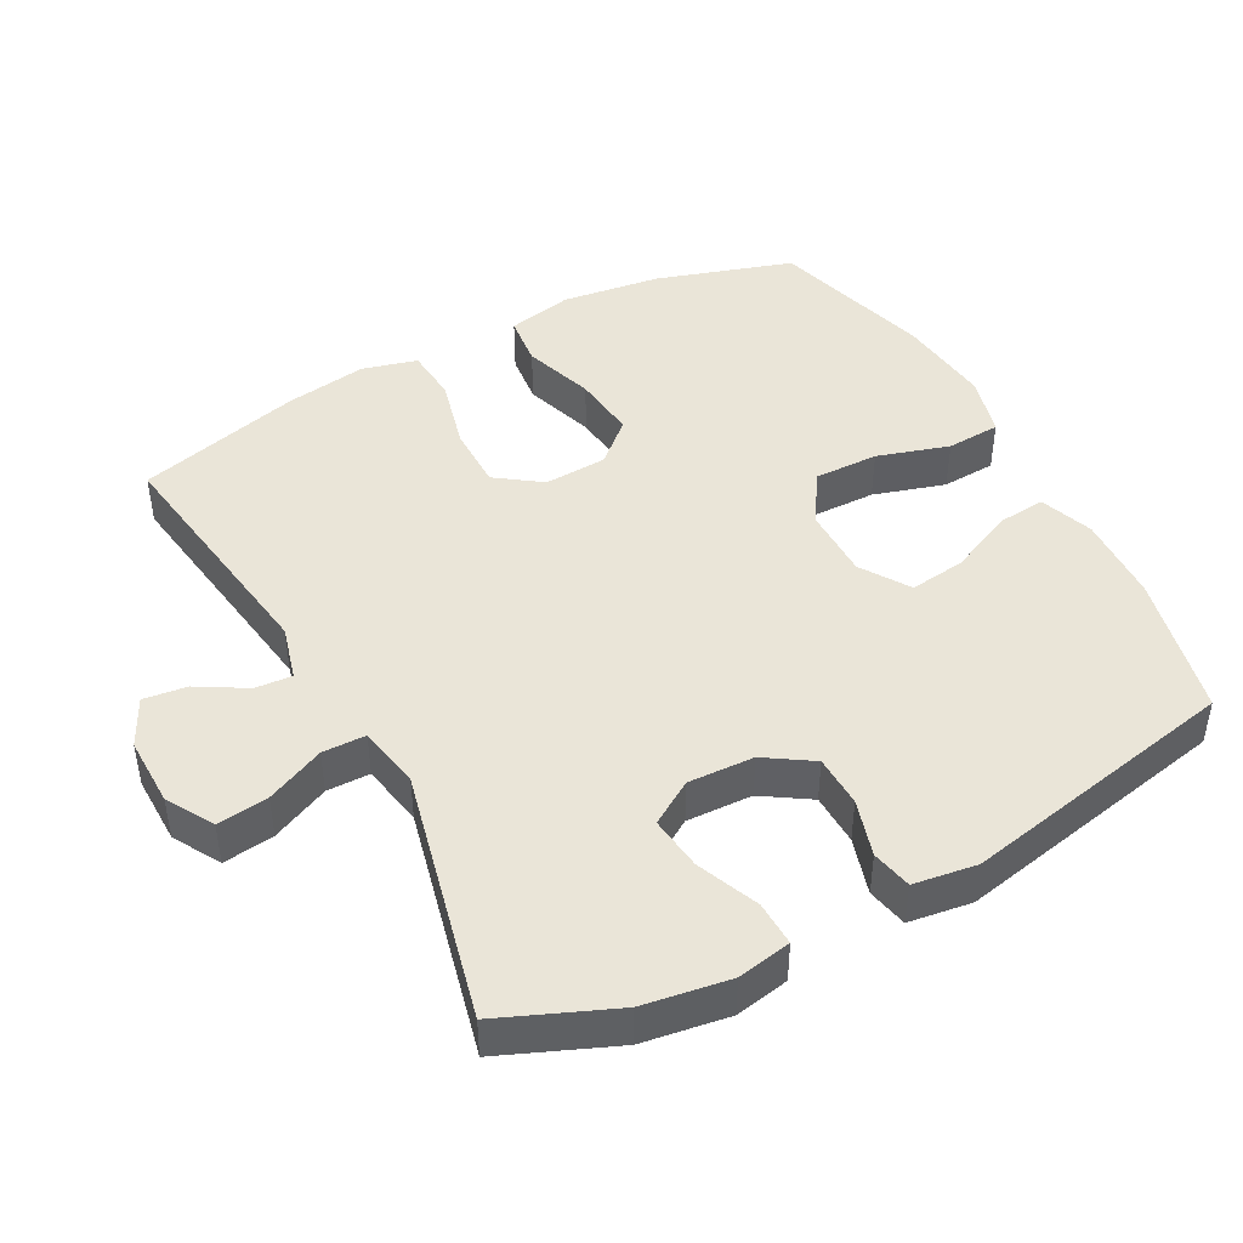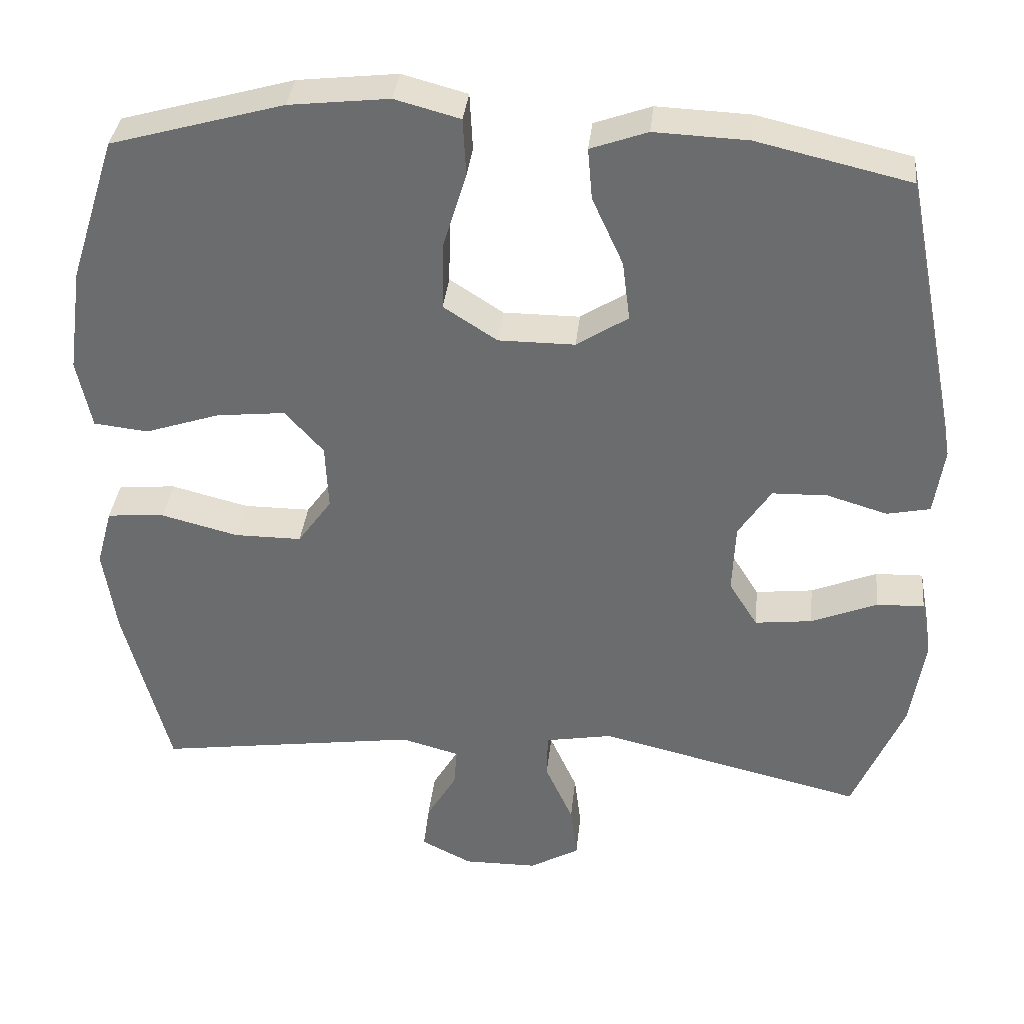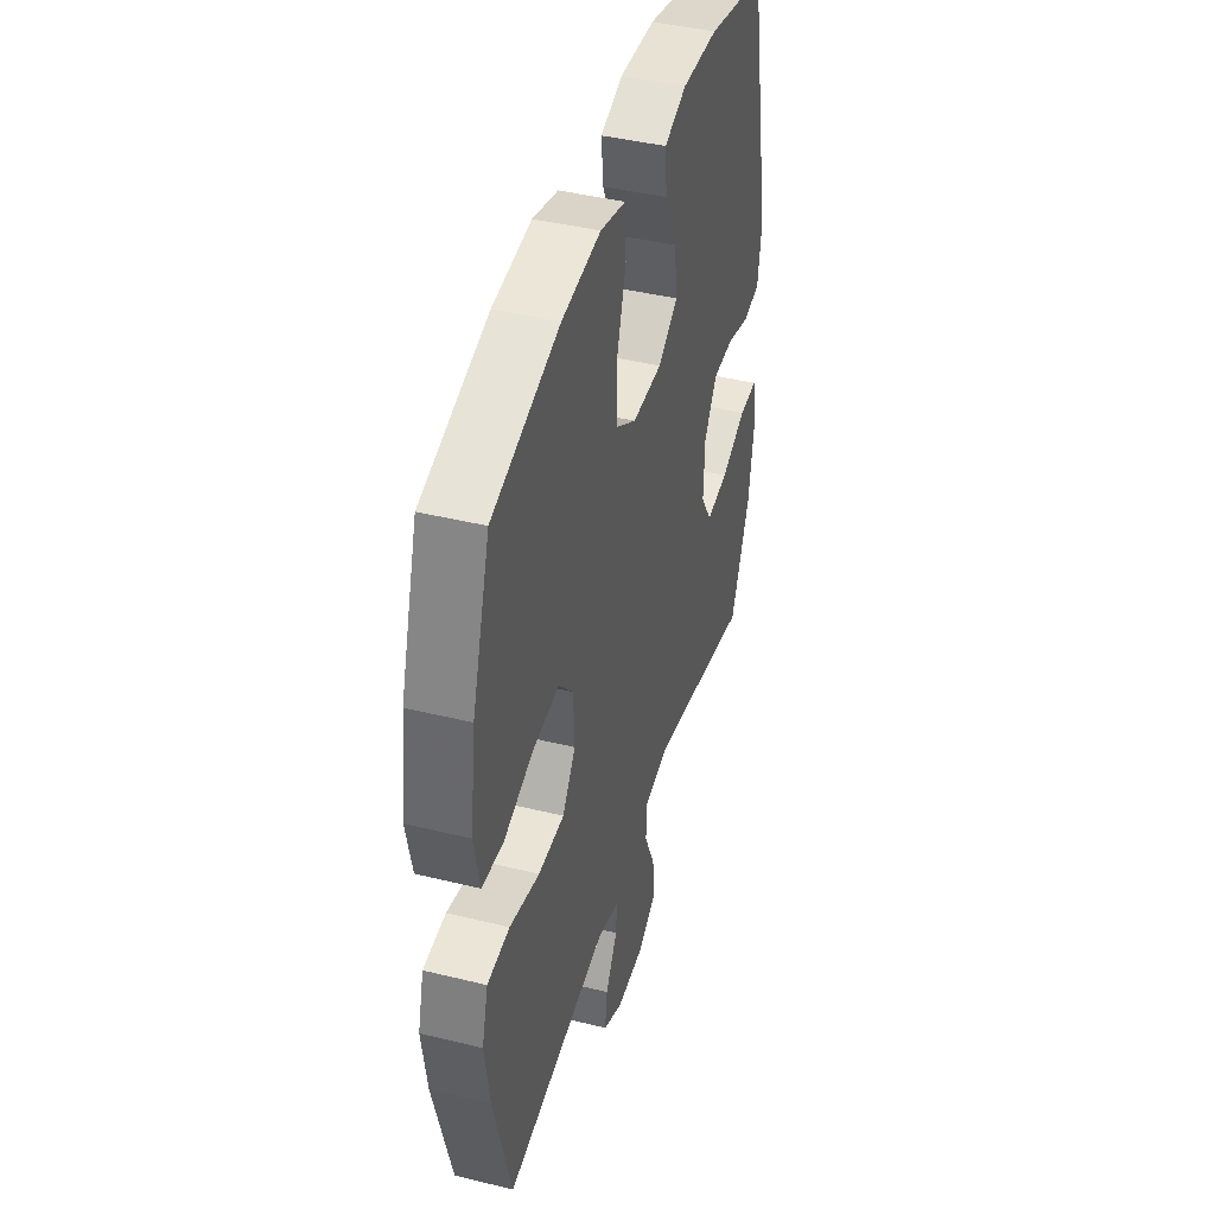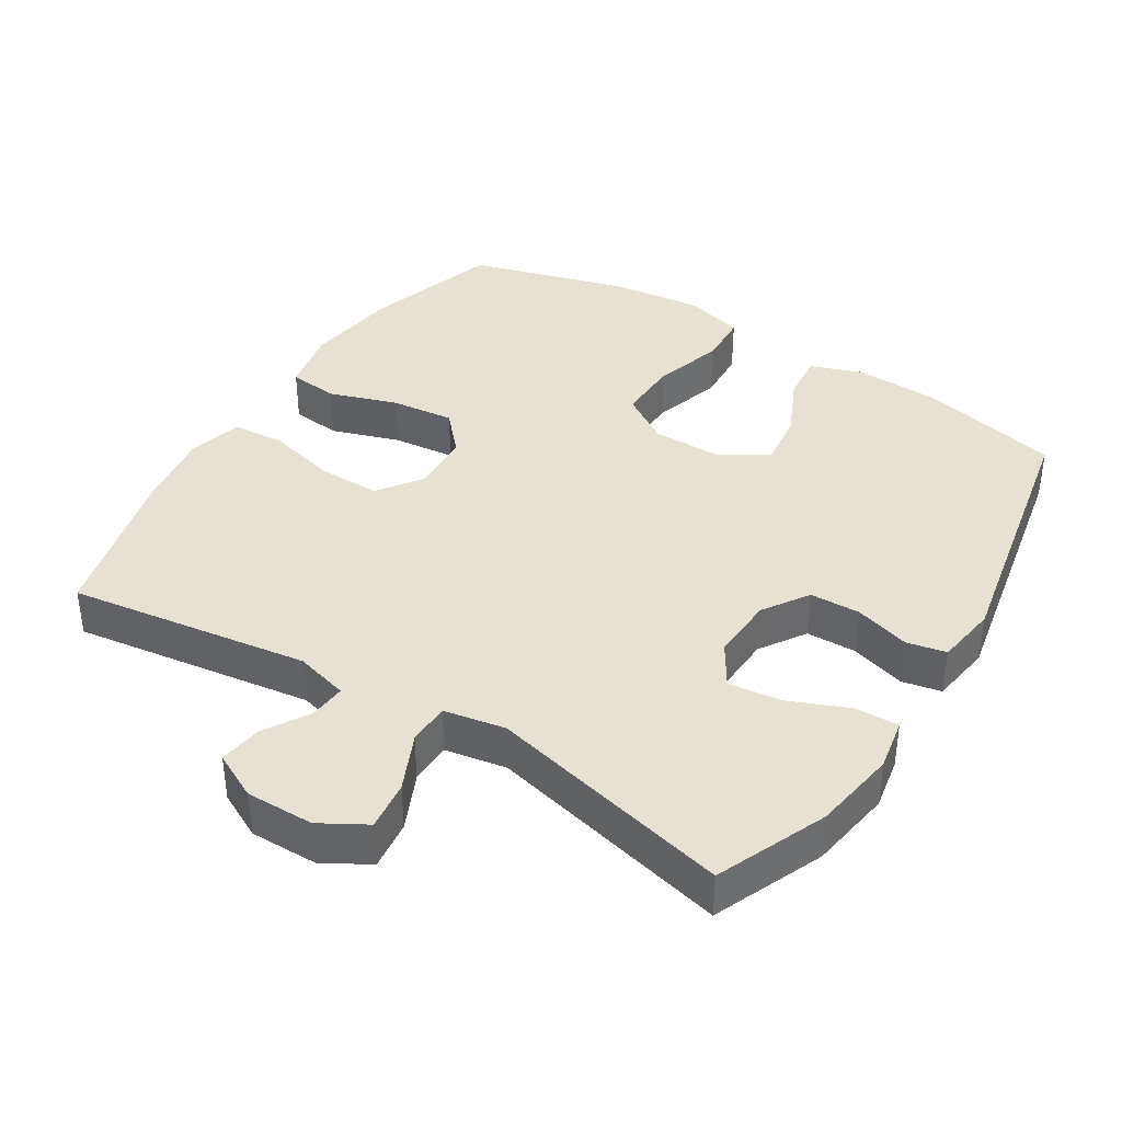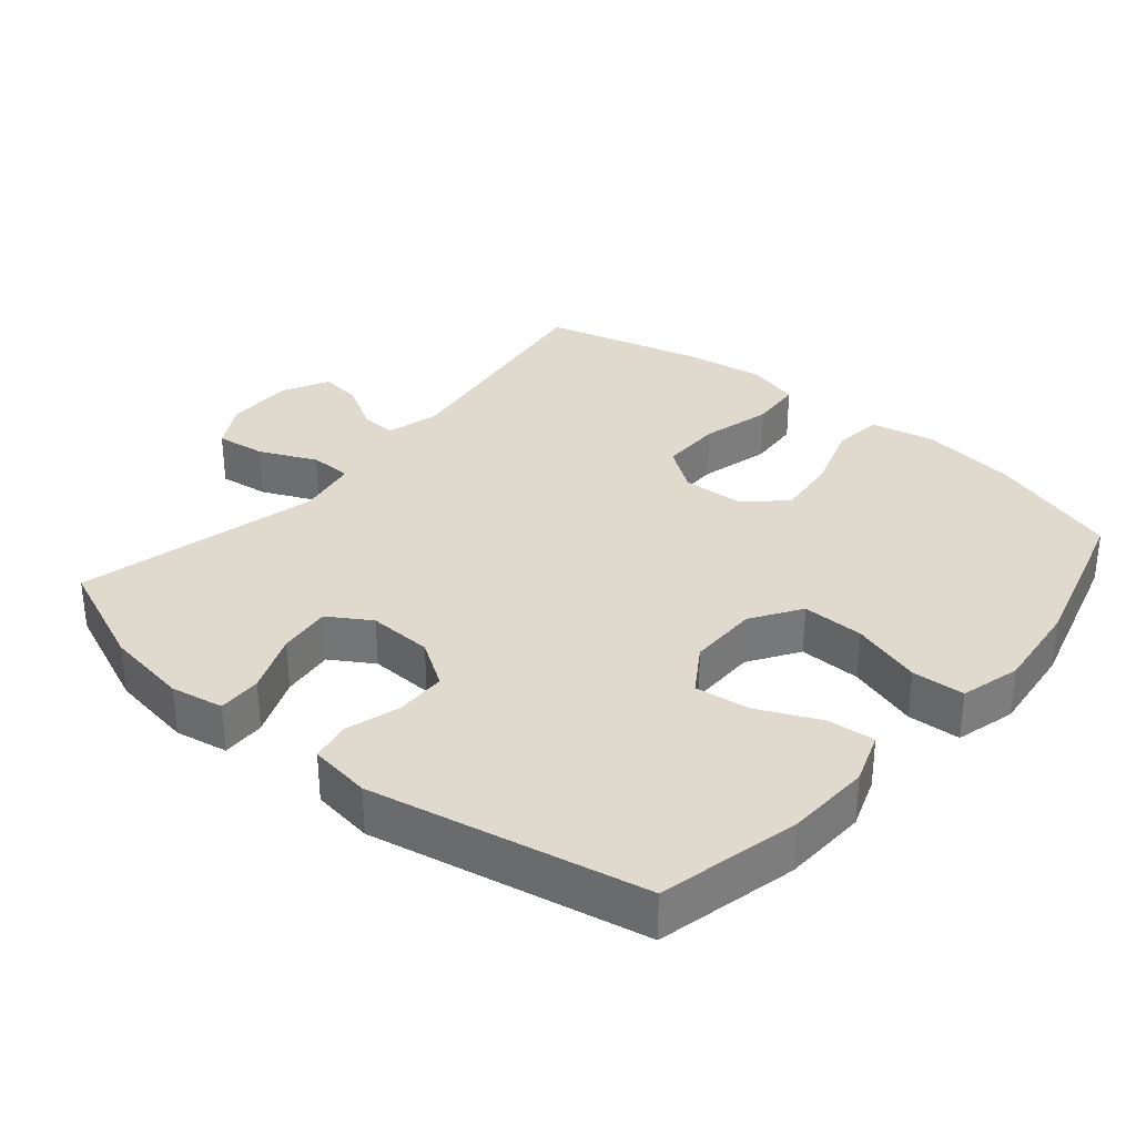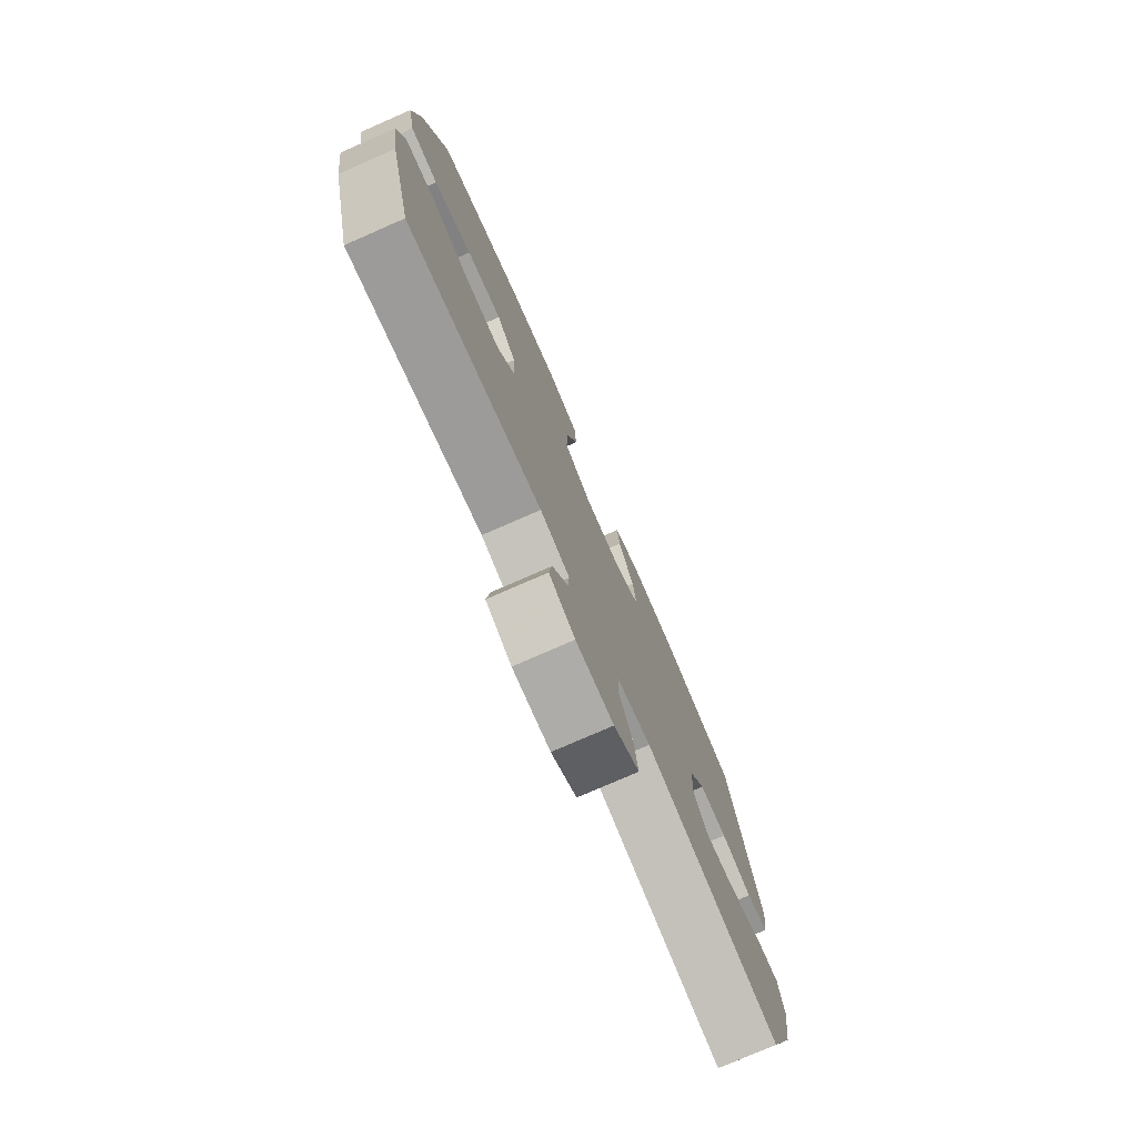
<metadata>
{"format":"obj","ext":"obj","renderer":"f3d","projection":"perspective","resolution":1024,"background":"white","views":[{"elev":45.1,"azim":-118.3,"up":"+Y"},{"elev":35.7,"azim":-174.0,"up":"+Z"},{"elev":42.6,"azim":106.3,"up":"+Z"},{"elev":38.9,"azim":-148.0,"up":"+Y"},{"elev":32.7,"azim":-49.9,"up":"+Y"},{"elev":-77.1,"azim":113.6,"up":"+Z"}]}
</metadata>
<code>
v -0.5 0.07 0.5
v -0.298 0.07 0.547
v -0.175 0.07 0.552
v -0.1 0.07 0.525
v -0.106 0.07 0.457
v -0.147 0.07 0.367
v -0.157 0.07 0.288
v -0.089 0.07 0.244
v 0.012 0.07 0.244
v 0.083 0.07 0.29
v 0.081 0.07 0.38
v 0.05 0.07 0.481
v 0.054 0.07 0.557
v 0.14 0.07 0.58
v 0.272 0.07 0.565
v 0.5 0.07 0.5
v 0.561 0.07 0.308
v 0.58 0.07 0.169
v 0.561 0.07 0.077
v 0.489 0.07 0.069
v 0.39 0.07 0.102
v 0.299 0.07 0.112
v 0.248 0.07 0.055
v 0.244 0.07 -0.033
v 0.289 0.07 -0.096
v 0.378 0.07 -0.096
v 0.48 0.07 -0.07
v 0.556 0.07 -0.076
v 0.577 0.07 -0.153
v 0.56 0.07 -0.268
v 0.5 0.07 -0.5
v 0.152 0.07 -0.45
v 0.075 0.07 -0.471
v 0.079 0.07 -0.523
v 0.119 0.07 -0.591
v 0.127 0.07 -0.652
v 0.06 0.07 -0.686
v -0.038 0.07 -0.685
v -0.104 0.07 -0.647
v -0.095 0.07 -0.575
v -0.058 0.07 -0.493
v -0.059 0.07 -0.432
v -0.148 0.07 -0.416
v -0.5 0.07 -0.5
v -0.567 0.07 -0.341
v -0.586 0.07 -0.22
v -0.572 0.07 -0.144
v -0.509 0.07 -0.146
v -0.422 0.07 -0.182
v -0.346 0.07 -0.191
v -0.308 0.07 -0.13
v -0.312 0.07 -0.037
v -0.355 0.07 0.029
v -0.428 0.07 0.031
v -0.508 0.07 0.007
v -0.565 0.07 0.019
v -0.578 0.07 0.108
v -0.5 0 0.5
v -0.298 0 0.547
v -0.175 0 0.552
v -0.1 0 0.525
v -0.106 0 0.457
v -0.147 0 0.367
v -0.157 0 0.288
v -0.089 0 0.244
v 0.012 0 0.244
v 0.083 0 0.29
v 0.081 0 0.38
v 0.05 0 0.481
v 0.054 0 0.557
v 0.14 0 0.58
v 0.272 0 0.565
v 0.5 0 0.5
v 0.561 0 0.308
v 0.58 0 0.169
v 0.561 0 0.077
v 0.489 0 0.069
v 0.39 0 0.102
v 0.299 0 0.112
v 0.248 0 0.055
v 0.244 0 -0.033
v 0.289 0 -0.096
v 0.378 0 -0.096
v 0.48 0 -0.07
v 0.556 0 -0.076
v 0.577 0 -0.153
v 0.56 0 -0.268
v 0.5 0 -0.5
v 0.152 0 -0.45
v 0.075 0 -0.471
v 0.079 0 -0.523
v 0.119 0 -0.591
v 0.127 0 -0.652
v 0.06 0 -0.686
v -0.038 0 -0.685
v -0.104 0 -0.647
v -0.095 0 -0.575
v -0.058 0 -0.493
v -0.059 0 -0.432
v -0.148 0 -0.416
v -0.5 0 -0.5
v -0.567 0 -0.341
v -0.586 0 -0.22
v -0.572 0 -0.144
v -0.509 0 -0.146
v -0.422 0 -0.182
v -0.346 0 -0.191
v -0.308 0 -0.13
v -0.312 0 -0.037
v -0.355 0 0.029
v -0.428 0 0.031
v -0.508 0 0.007
v -0.565 0 0.019
v -0.578 0 0.108
f 4 5 6
f 3 4 6
f 2 3 6
f 1 2 6
f 57 1 6
f 56 57 6
f 55 56 6
f 54 55 6
f 53 54 6 7
f 52 53 7 8
f 51 52 8 9
f 50 51 9 10
f 47 48 49
f 46 47 49
f 45 46 49
f 44 45 49
f 43 44 49
f 42 43 49 50
f 39 40 41
f 38 39 41
f 37 38 41
f 36 37 41
f 35 36 41
f 34 35 41
f 33 34 41 42
f 42 50 10
f 33 42 10
f 32 33 10
f 30 31 32
f 29 30 32
f 28 29 32
f 27 28 32
f 26 27 32
f 19 20 21
f 18 19 21
f 17 18 21
f 16 17 21
f 15 16 21
f 14 15 21
f 13 14 21
f 12 13 21
f 11 12 21
f 11 21 22
f 10 11 22 23
f 25 26 32
f 24 25 32
f 10 23 24 32
f 63 62 61
f 63 61 60
f 63 60 59
f 63 59 58
f 63 58 114
f 63 114 113
f 63 113 112
f 63 112 111
f 64 63 111 110
f 65 64 110 109
f 66 65 109 108
f 67 66 108 107
f 106 105 104
f 106 104 103
f 106 103 102
f 106 102 101
f 106 101 100
f 107 106 100 99
f 98 97 96
f 98 96 95
f 98 95 94
f 98 94 93
f 98 93 92
f 98 92 91
f 99 98 91 90
f 67 107 99
f 67 99 90
f 67 90 89
f 89 88 87
f 89 87 86
f 89 86 85
f 89 85 84
f 89 84 83
f 78 77 76
f 78 76 75
f 78 75 74
f 78 74 73
f 78 73 72
f 78 72 71
f 78 71 70
f 78 70 69
f 78 69 68
f 79 78 68
f 80 79 68 67
f 89 83 82
f 89 82 81
f 89 81 80 67
f 1 58 59 2
f 2 59 60 3
f 3 60 61 4
f 4 61 62 5
f 5 62 63 6
f 6 63 64 7
f 7 64 65 8
f 8 65 66 9
f 9 66 67 10
f 10 67 68 11
f 11 68 69 12
f 12 69 70 13
f 13 70 71 14
f 14 71 72 15
f 15 72 73 16
f 16 73 74 17
f 17 74 75 18
f 18 75 76 19
f 19 76 77 20
f 20 77 78 21
f 21 78 79 22
f 22 79 80 23
f 23 80 81 24
f 24 81 82 25
f 25 82 83 26
f 26 83 84 27
f 27 84 85 28
f 28 85 86 29
f 29 86 87 30
f 30 87 88 31
f 31 88 89 32
f 32 89 90 33
f 33 90 91 34
f 34 91 92 35
f 35 92 93 36
f 36 93 94 37
f 37 94 95 38
f 38 95 96 39
f 39 96 97 40
f 40 97 98 41
f 41 98 99 42
f 42 99 100 43
f 43 100 101 44
f 44 101 102 45
f 45 102 103 46
f 46 103 104 47
f 47 104 105 48
f 48 105 106 49
f 49 106 107 50
f 50 107 108 51
f 51 108 109 52
f 52 109 110 53
f 53 110 111 54
f 54 111 112 55
f 55 112 113 56
f 56 113 114 57
f 57 114 58 1

</code>
